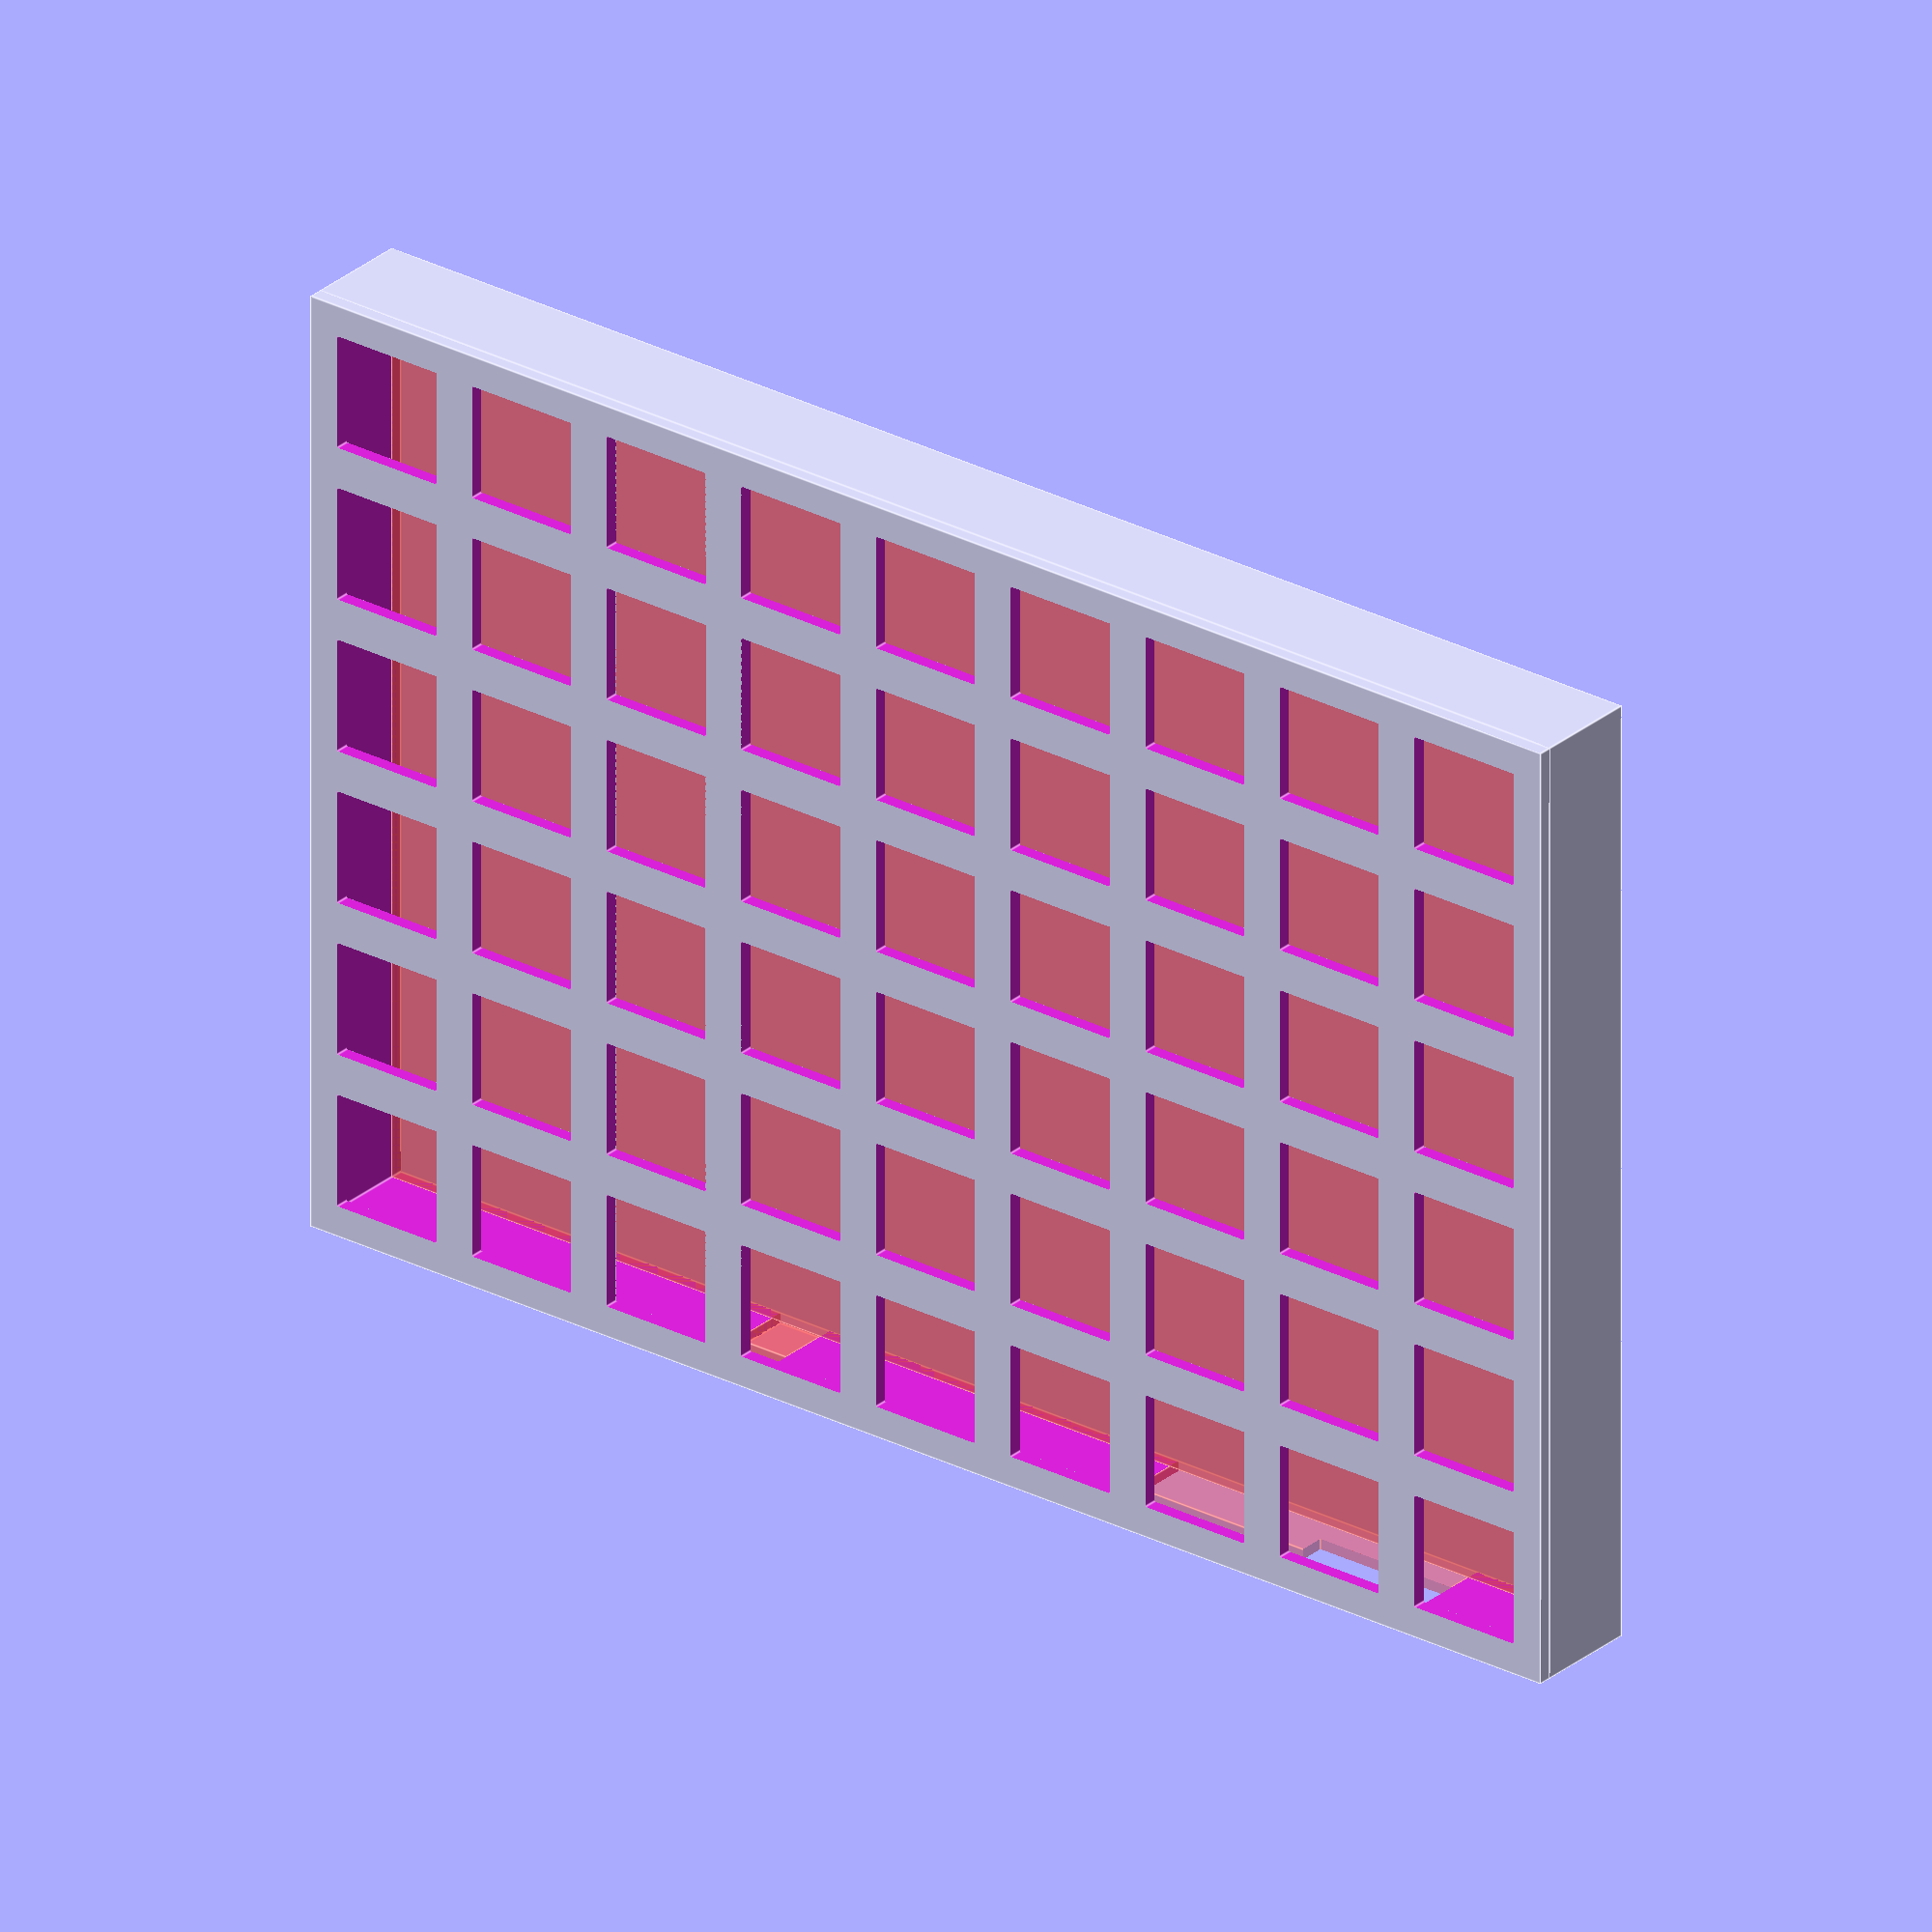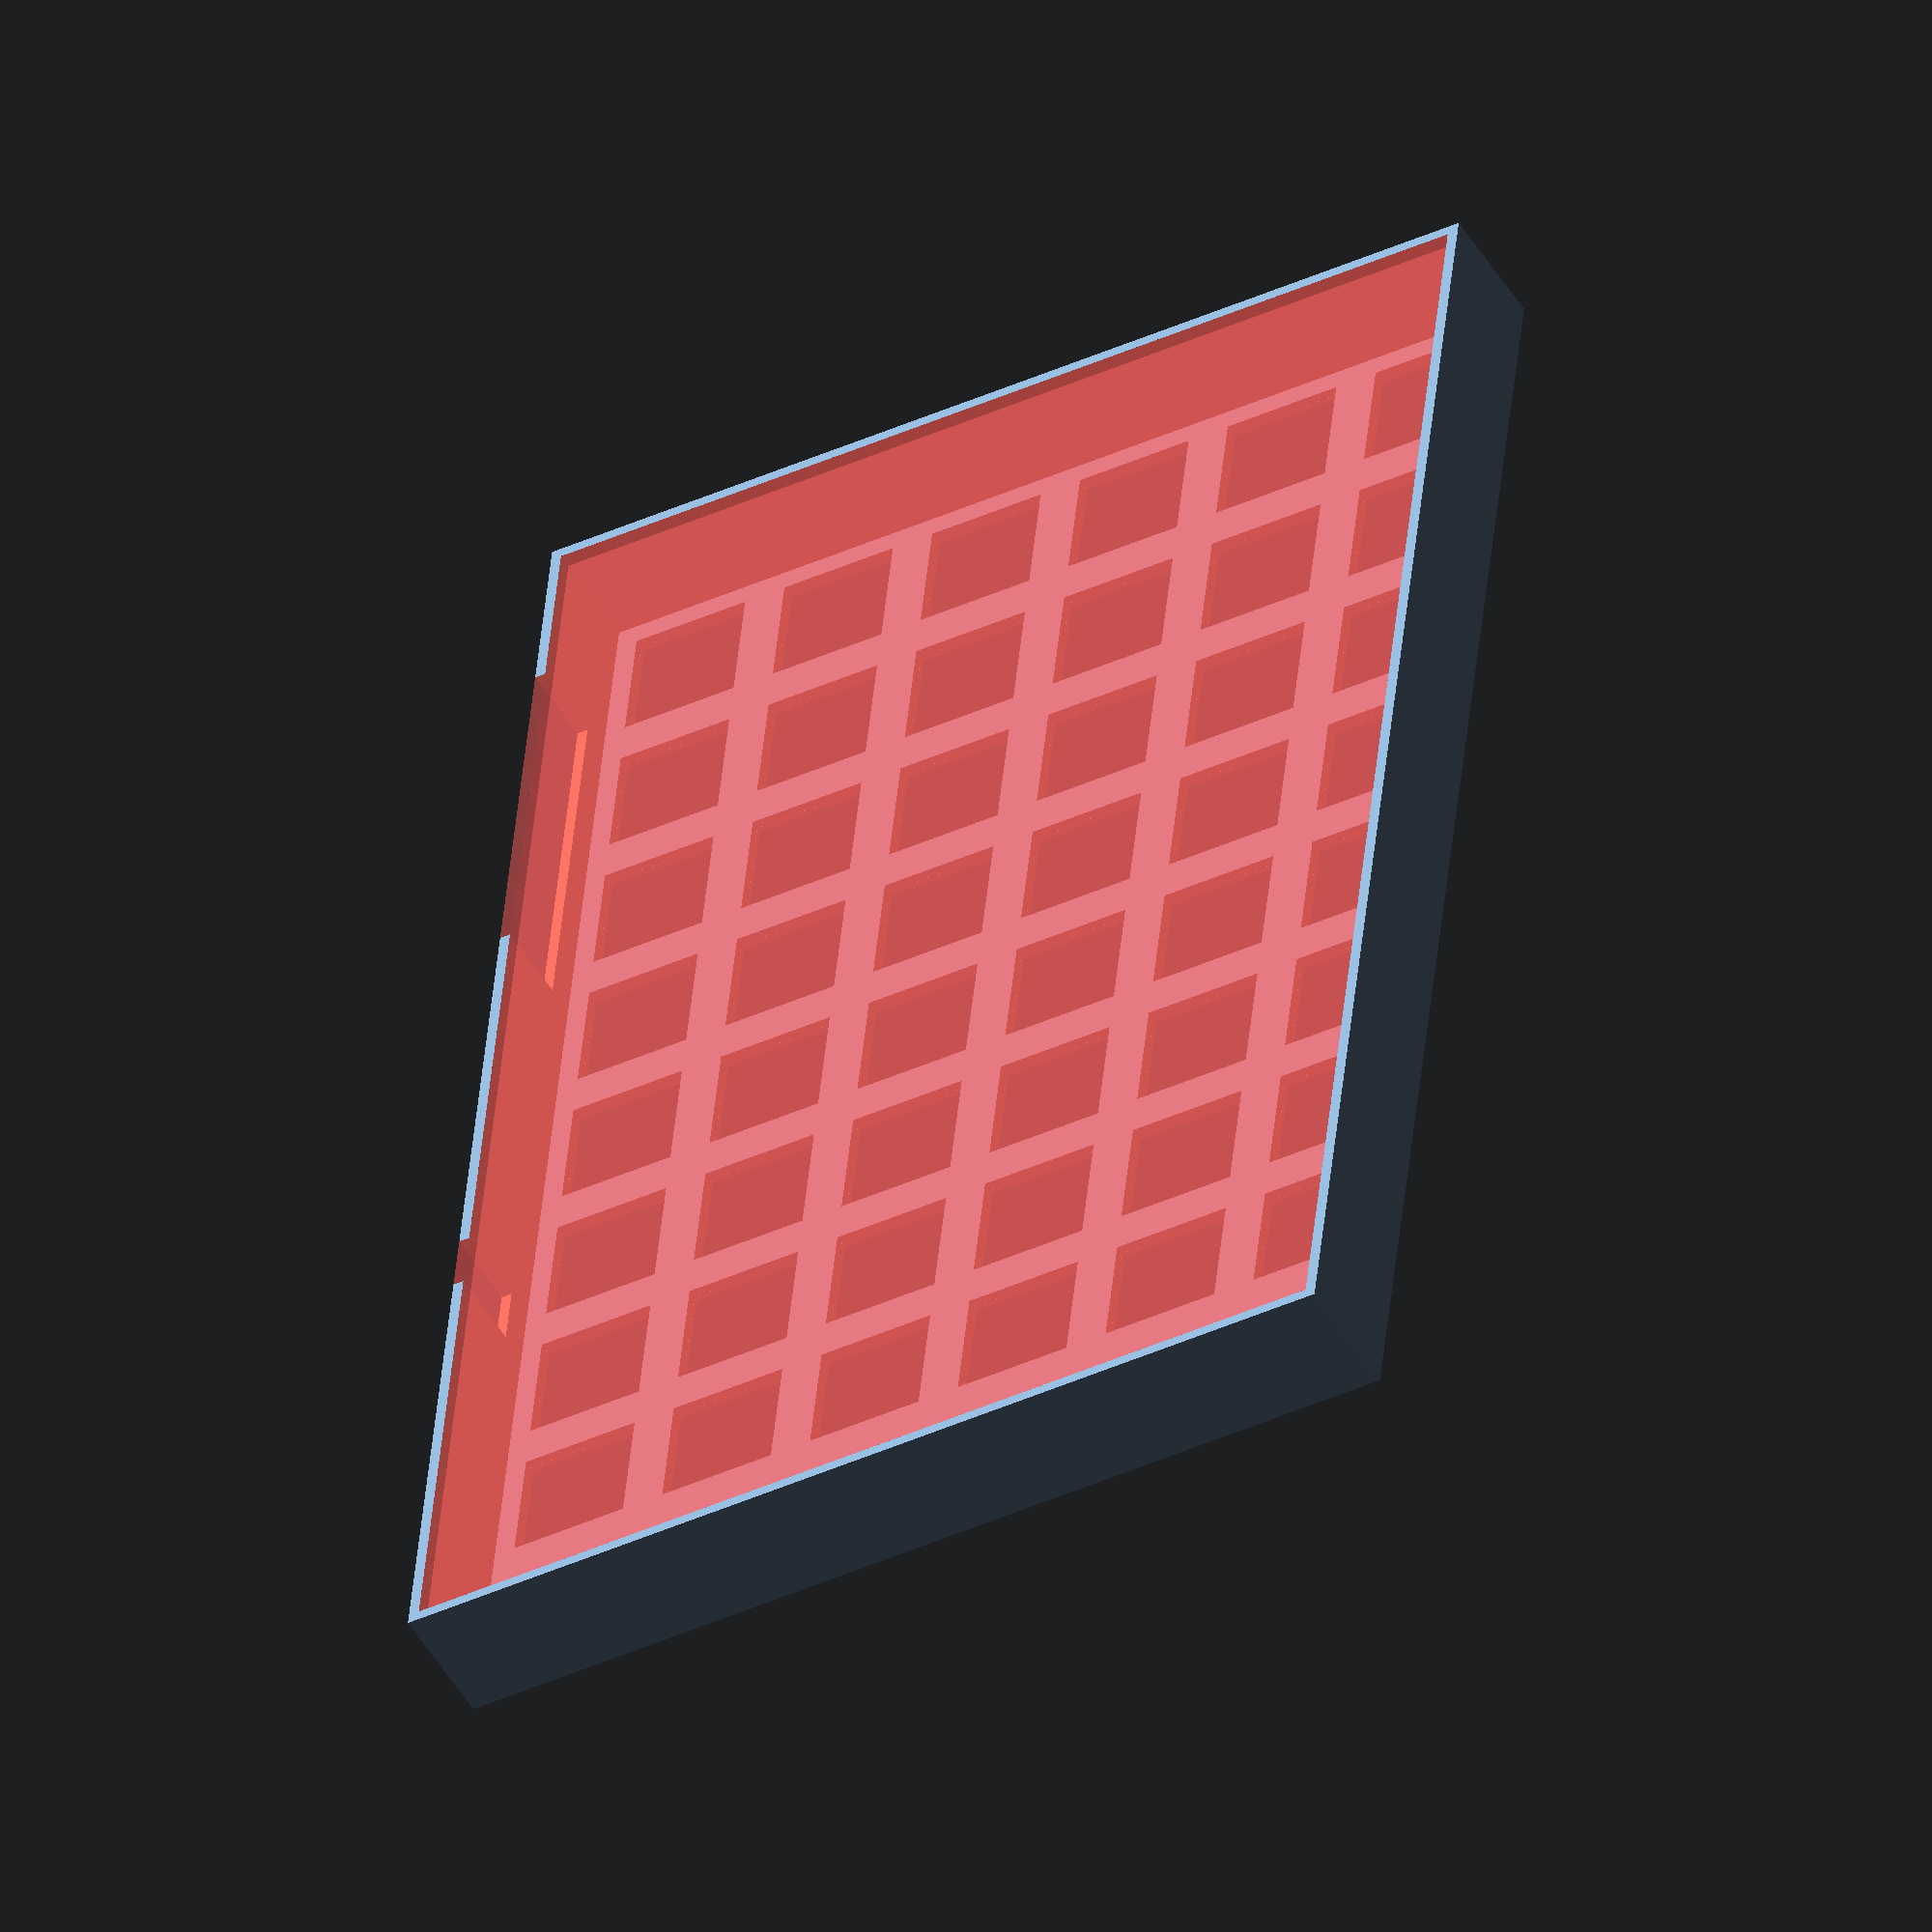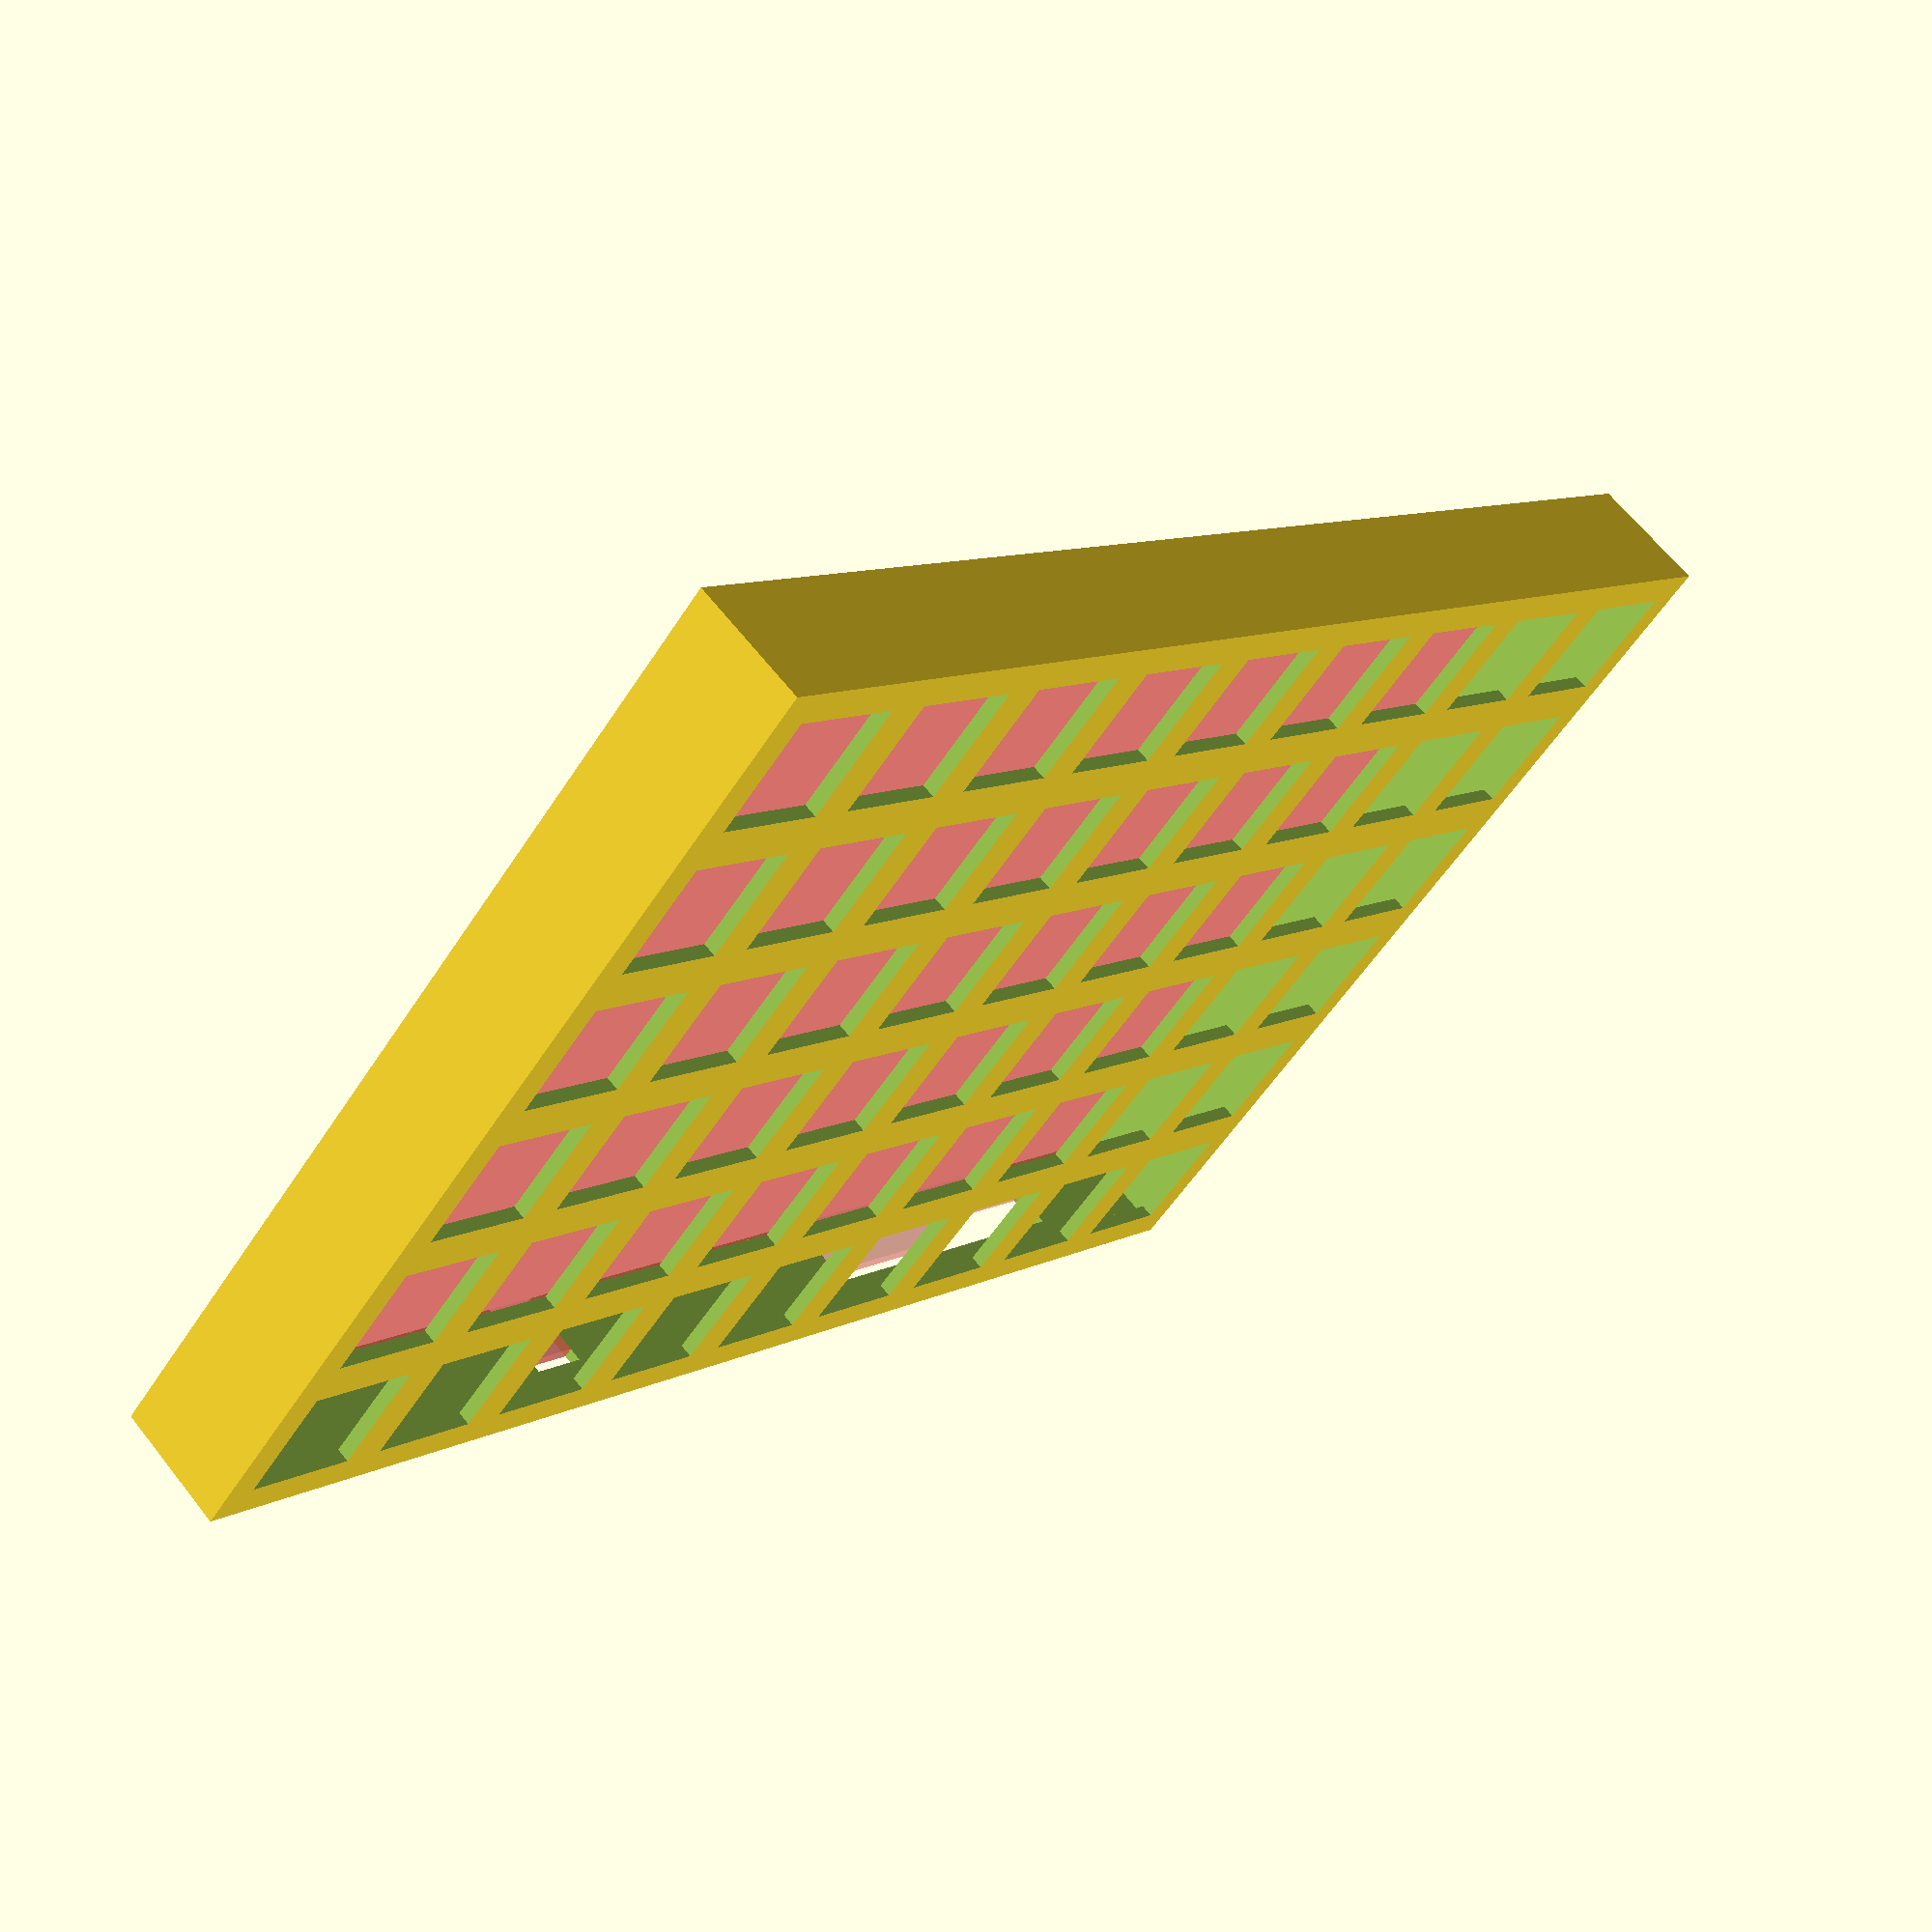
<openscad>
/*
 * consider sawing of jack
 * consider rounding corners
 * front needs design
 * find min height
 * add jacks
 * add reset button
 */

// non-design measurements
key_spacing = 19.05;
key_cutout_w = .551*25.4;

pcb_x = 171.45;
pcb_y = 116.60;
pcb_y2 = 111.8;
bump_out = pcb_y - pcb_y2;
//bump_in = 6*key_spacing - pcb_y2;
pcb_thickness = 1.62;
bump1_x = 19.12; // from the other side
bump1_w = 42.33;
bump2_x = 53.7;
bump2_w = 7.00;

usb_pcb_thicc = 3.14;
usb_pcb_width = 18.53;

    
//distance from the top of the pcb to the
top_layer_thickness = .197 * 25.4;
// distance from the bottom of the pcb to the bottom of the keycaps
a = .43*25.4;
// distance from the bot of top of the case to the top of the pcb
cutout_h = .20 * 25.4 - pcb_thickness;

stud_diameter = 4.0;
stud_locations = [
    [1,1], [1,2], [1,3], [1,4],
    [3,1], [3,2], [3,3], [3,5],
    [6,1], [6,2], [6,3], [6,5], 
    [8,1], [8,2], [8,4], [8,5], 
];

// design measurements

//layer_height = .35;
wall_thicc = 1.28;
bott_solder_room = 3;
// doesn't actually include top layer
tot_height = cutout_h + usb_pcb_thicc + 2 * pcb_thickness + bott_solder_room; 

module top_test(){
    difference(){
        cube([key_spacing,key_spacing,pcb_thickness], center=true);
        cube([key_cutout_w,key_cutout_w,pcb_thickness*2], center=true);
    }
}



module top_shell(){
    //top part
    difference(){
        translate([-wall_thicc,-wall_thicc,0])
            cube([key_spacing*9+2*wall_thicc, key_spacing*6+2*wall_thicc, pcb_thickness]);
        for(i=[.5:9.5],j=[.5:6.5]){
            translate([i*key_spacing, j*key_spacing, pcb_thickness/2]) cube([key_cutout_w,key_cutout_w,pcb_thickness*2], center=true);
        }
    }
    //walls
    difference(){
        translate([-wall_thicc,-wall_thicc,-tot_height])
            cube([key_spacing*9+2*wall_thicc, key_spacing*6+2*wall_thicc, tot_height]);
        
        union(){
            translate([0,0,-tot_height-1])
                cube([key_spacing*9, key_spacing*6, tot_height+2]);
            
            translate([0,0,-tot_height-1])
                cube([key_spacing*9, key_spacing*6, tot_height+2]);
            translate([0,0,-tot_height-1])
                cube([key_spacing*9, key_spacing*6, tot_height+2]);
        }
        //gaps for jack, usb
        translate([key_spacing*9-bump1_x-bump1_w,-wall_thicc*1.5,-cutout_h-tot_height])
            cube([bump1_w,wall_thicc*2,tot_height]);
        translate([bump2_x,-wall_thicc*1.5,-cutout_h-tot_height])
            cube([bump2_w,wall_thicc*2,tot_height]);
    }
}
ungap_height = tot_height-cutout_h-pcb_thickness;
module bottom_shell(){
        cube([key_spacing*9, key_spacing*6, pcb_thickness]);
    //gaps for jack, usb
    translate([key_spacing*9-bump1_x-bump1_w,-wall_thicc,0]){
        difference(){
            cube([bump1_w,wall_thicc,ungap_height]);
            translate([bump1_w-usb_pcb_width,-wall_thicc/2,ungap_height-usb_pcb_thicc])
                cube([usb_pcb_width+.1,wall_thicc*2,usb_pcb_thicc+.1]);
        }
    }
    translate([bump2_x,-wall_thicc,0])
        cube([bump2_w,wall_thicc,ungap_height]);
    
}

translate([0,0,-1*tot_height]) # bottom_shell();

top_shell();


































</openscad>
<views>
elev=152.0 azim=180.0 roll=141.6 proj=o view=edges
elev=49.8 azim=263.9 roll=210.1 proj=o view=wireframe
elev=115.2 azim=222.3 roll=218.2 proj=p view=solid
</views>
